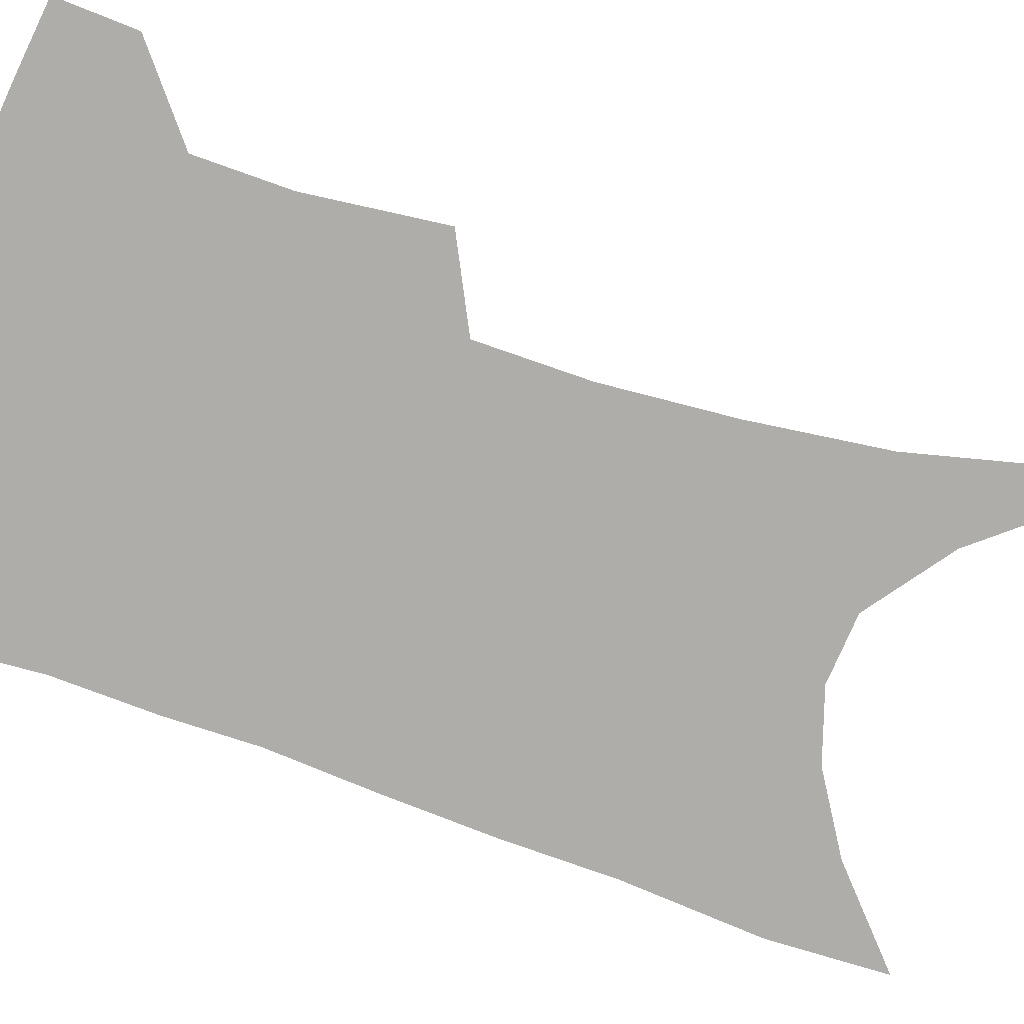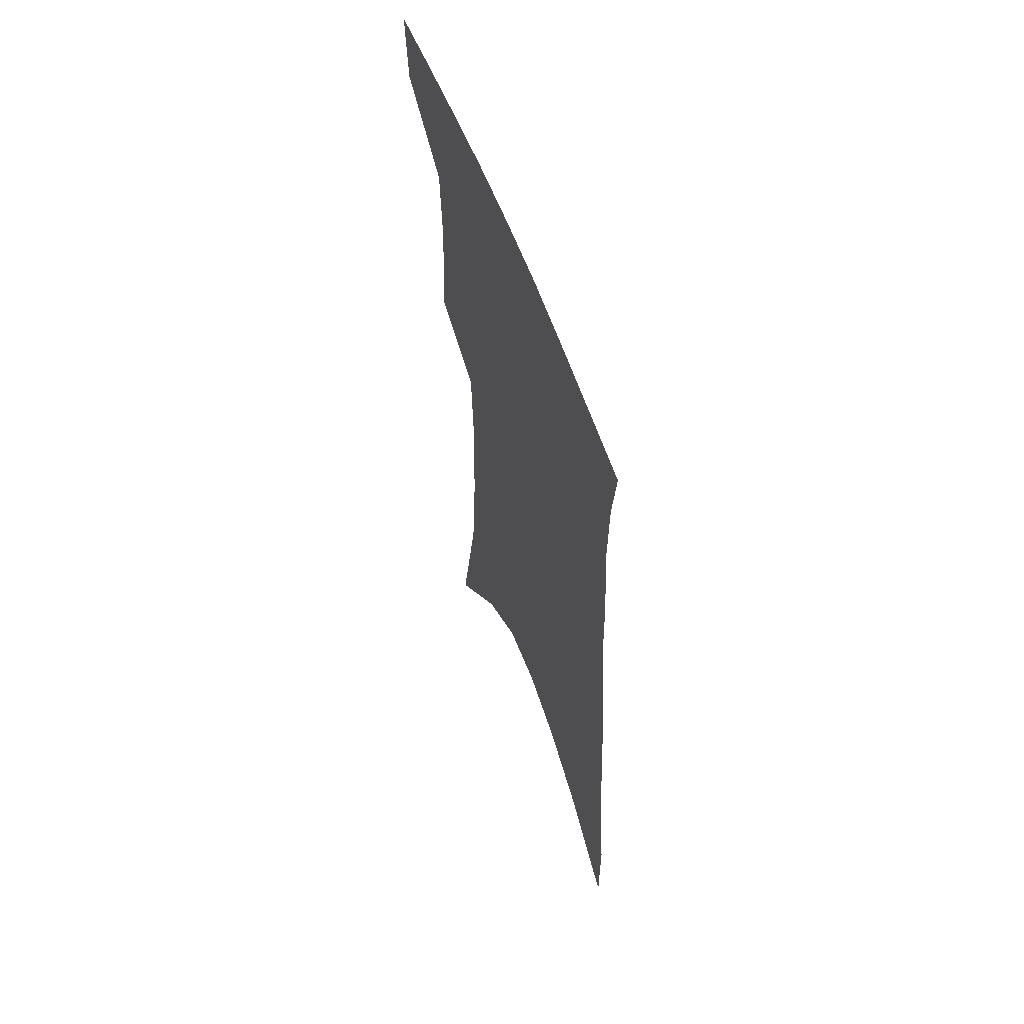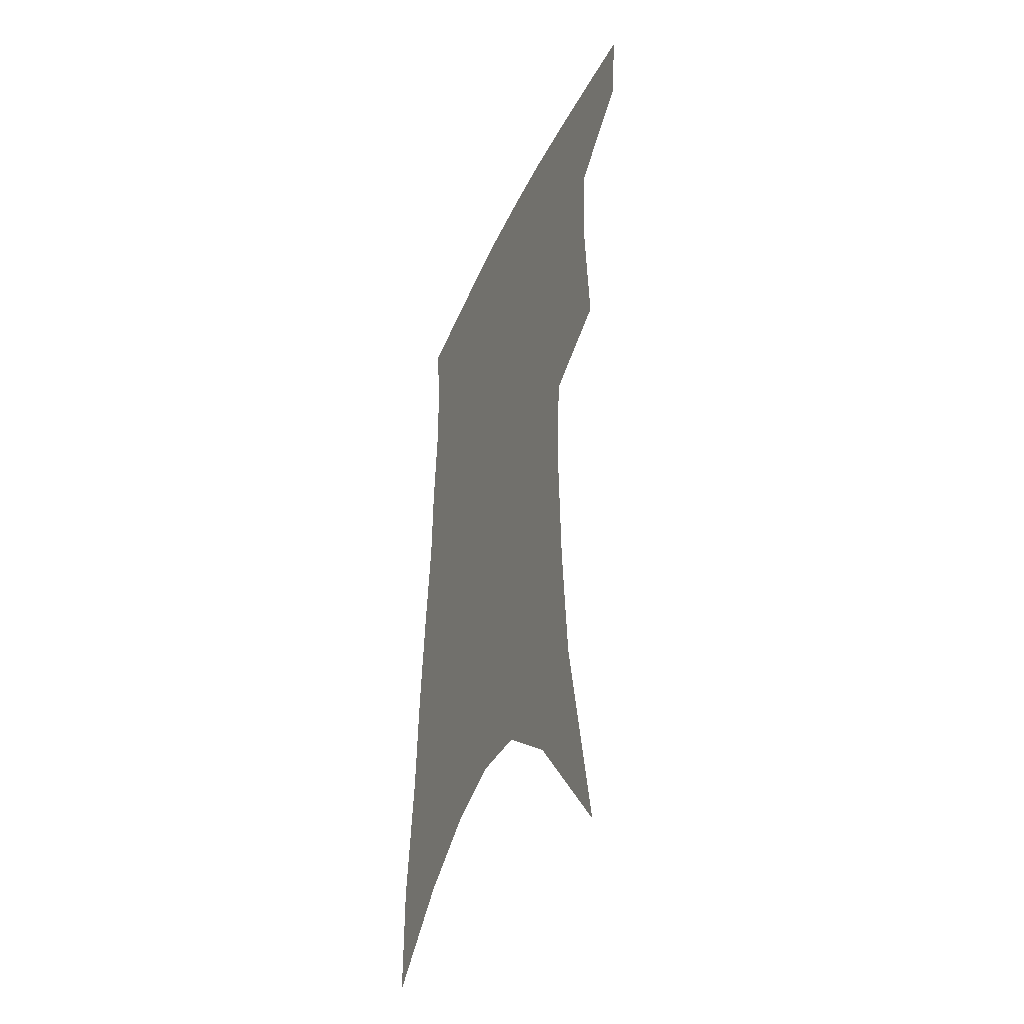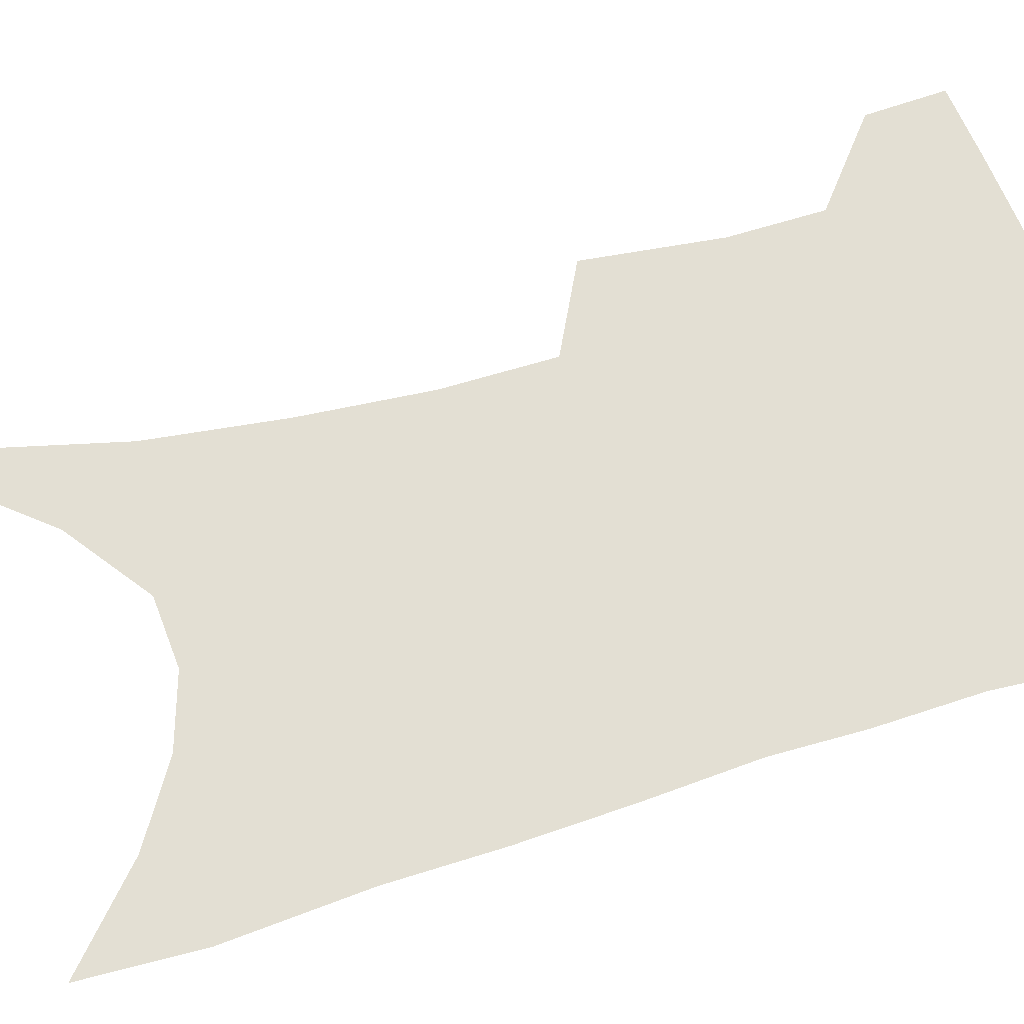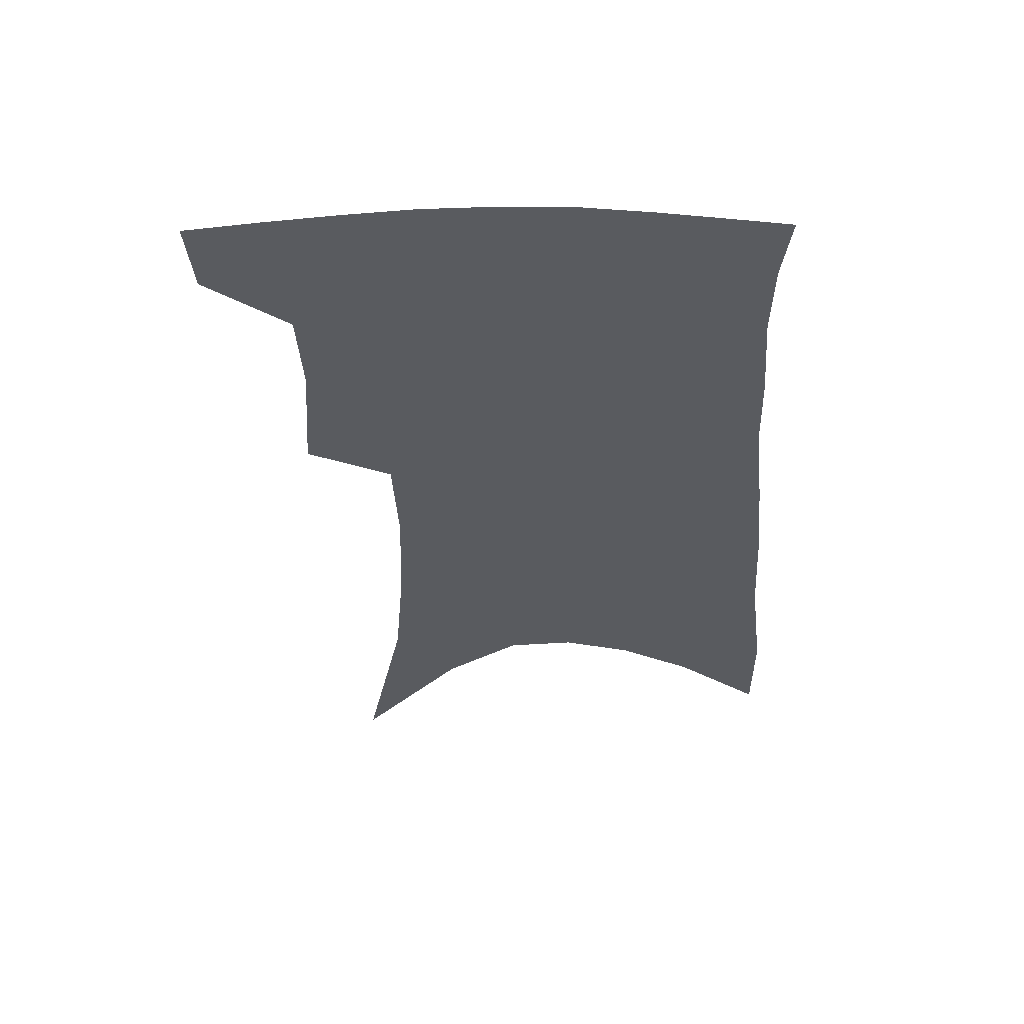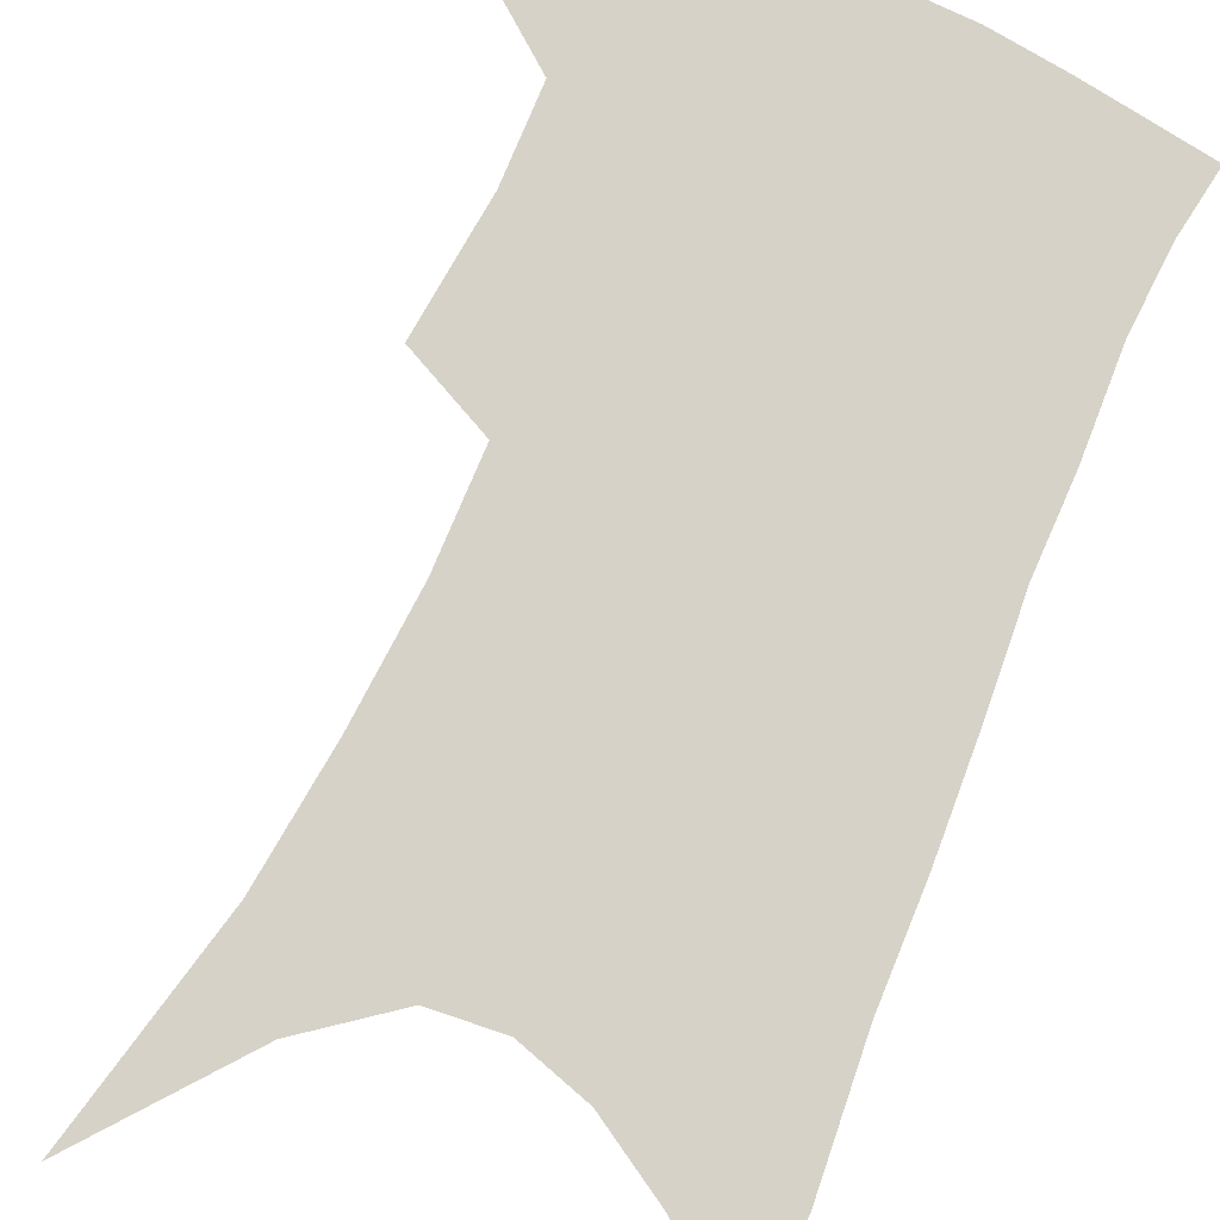
<metadata>
{"format":"obj","ext":"obj","renderer":"f3d","projection":"perspective","resolution":1024,"background":"white","views":[{"elev":-77.2,"azim":-106.4,"up":"+Z"},{"elev":60.9,"azim":69.7,"up":"+Y"},{"elev":-41.7,"azim":-112.8,"up":"+Y"},{"elev":67.1,"azim":76.0,"up":"+Z"},{"elev":57.6,"azim":0.4,"up":"+Y"},{"elev":78.1,"azim":25.6,"up":"+Z"}]}
</metadata>
<code>
v 478.3 380.3 0
v 475.9 406.3 0
v 505.2 284.2 0
v 508.2 328.7 0
v 506.5 359.6 0
v 504 385.9 0
v 500.2 410.3 0
v 516.6 74.32 0
v 530.9 148 0
v 534.4 192.5 0
v 535.8 234.9 0
v 534.1 271.4 0
v 533 308.5 0
v 532.3 340 0
v 530.8 366.4 0
v 527.9 389.8 0
v 524.5 413.9 0
v 552.6 122.4 0
v 558.6 176.8 0
v 558.8 215.8 0
v 557.9 252.1 0
v 555.9 283.9 0
v 554.5 314.4 0
v 554.5 345.4 0
v 553.3 369.5 0
v 552 392.7 0
v 548.8 417 0
v 578.4 143.5 0
v 579.8 184.9 0
v 579.5 225.9 0
v 578.1 259.6 0
v 576.7 290.8 0
v 576.3 322.5 0
v 575.9 348.6 0
v 576.1 372.9 0
v 575 394.5 0
v 573.1 418.4 0
v 601.2 146.2 0
v 600.7 189.7 0
v 599.6 223.7 0
v 598 258.7 0
v 596.8 294.7 0
v 596.3 323.9 0
v 596.5 350 0
v 597.1 373.2 0
v 597.6 394.9 0
v 596.9 418.4 0
v 624.7 139.8 0
v 622.5 183.9 0
v 619.7 226.3 0
v 618 260.6 0
v 617 291.4 0
v 616.8 319.9 0
v 616.6 348.5 0
v 617.9 372.1 0
v 619.9 394.2 0
v 621.8 416.1 0
v 650.3 125.5 0
v 646.3 172.4 0
v 642.3 215.2 0
v 640.4 250.3 0
v 638.4 283.9 0
v 637.4 314.3 0
v 638.6 340.5 0
v 638.9 368.3 0
v 640.6 392.8 0
v 643.7 413.4 0
v 680 100.9 0
v 679.7 139.8 0
v 674.2 185.7 0
v 672 222.5 0
v 668.7 259.2 0
v 664.7 295.5 0
v 663.7 325.9 0
v 661.1 359.9 0
v 661.7 387.6 0
v 664.6 410.7 0
v 691 451 0
f 5 6 1
f 1 6 2
f 6 7 2
f 12 13 3
f 3 13 4
f 13 14 4
f 4 14 5
f 14 15 5
f 5 15 6
f 15 16 6
f 6 16 7
f 16 17 7
f 8 18 9
f 18 19 9
f 9 19 10
f 19 20 10
f 10 20 11
f 20 21 11
f 11 21 12
f 21 22 12
f 12 22 13
f 22 23 13
f 13 23 14
f 23 24 14
f 14 24 15
f 24 25 15
f 15 25 16
f 25 26 16
f 16 26 17
f 26 27 17
f 18 28 19
f 28 29 19
f 19 29 20
f 29 30 20
f 20 30 21
f 30 31 21
f 21 31 22
f 31 32 22
f 22 32 23
f 32 33 23
f 23 33 24
f 33 34 24
f 24 34 25
f 34 35 25
f 25 35 26
f 35 36 26
f 26 36 27
f 36 37 27
f 28 38 29
f 38 39 29
f 29 39 30
f 39 40 30
f 30 40 31
f 40 41 31
f 31 41 32
f 41 42 32
f 32 42 33
f 42 43 33
f 33 43 34
f 43 44 34
f 34 44 35
f 44 45 35
f 35 45 36
f 45 46 36
f 36 46 37
f 46 47 37
f 38 48 39
f 48 49 39
f 39 49 40
f 49 50 40
f 40 50 41
f 50 51 41
f 41 51 42
f 51 52 42
f 42 52 43
f 52 53 43
f 43 53 44
f 53 54 44
f 44 54 45
f 54 55 45
f 45 55 46
f 55 56 46
f 46 56 47
f 56 57 47
f 48 58 49
f 58 59 49
f 49 59 50
f 59 60 50
f 50 60 51
f 60 61 51
f 51 61 52
f 61 62 52
f 52 62 53
f 62 63 53
f 53 63 54
f 63 64 54
f 54 64 55
f 64 65 55
f 55 65 56
f 65 66 56
f 56 66 57
f 66 67 57
f 58 68 59
f 68 69 59
f 59 69 60
f 69 70 60
f 60 70 61
f 70 71 61
f 61 71 62
f 71 72 62
f 62 72 63
f 72 73 63
f 63 73 64
f 73 74 64
f 64 74 65
f 74 75 65
f 65 75 66
f 75 76 66
f 66 76 67
f 76 77 67

</code>
